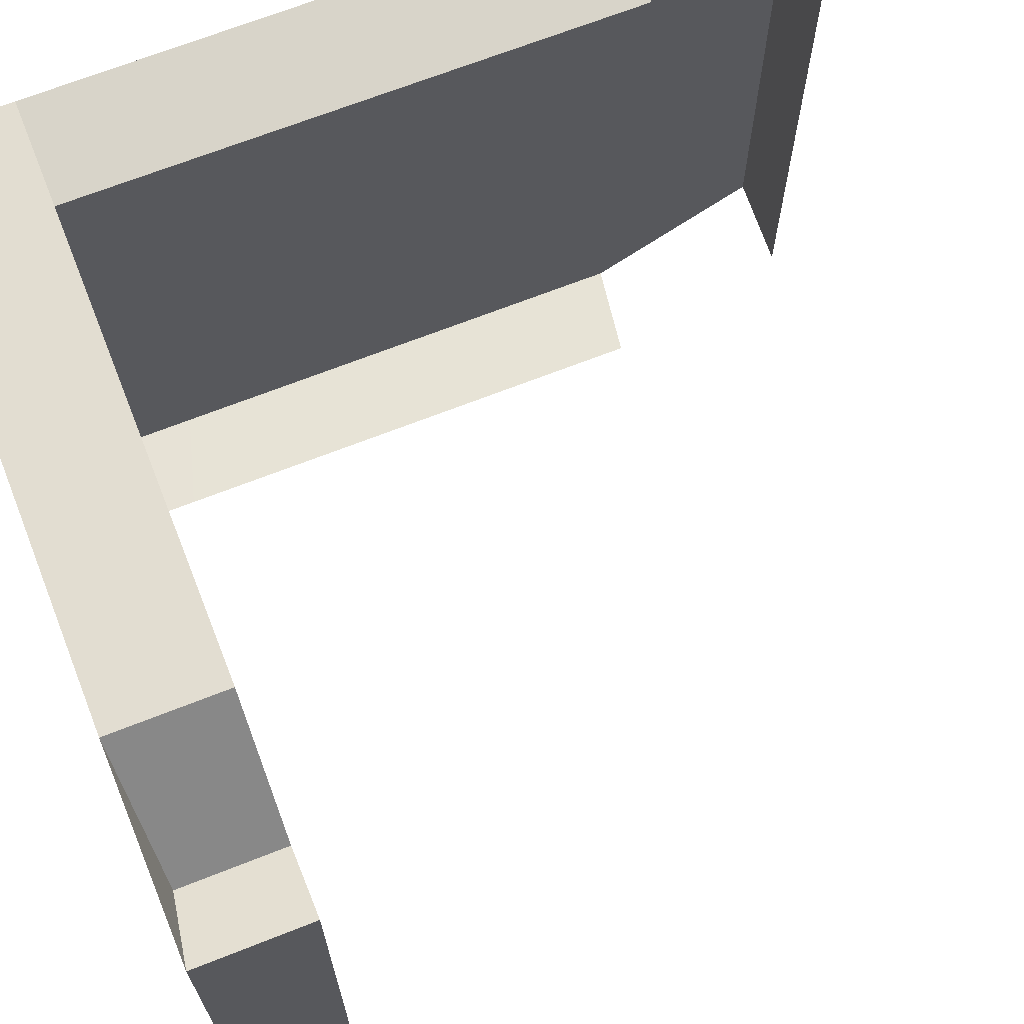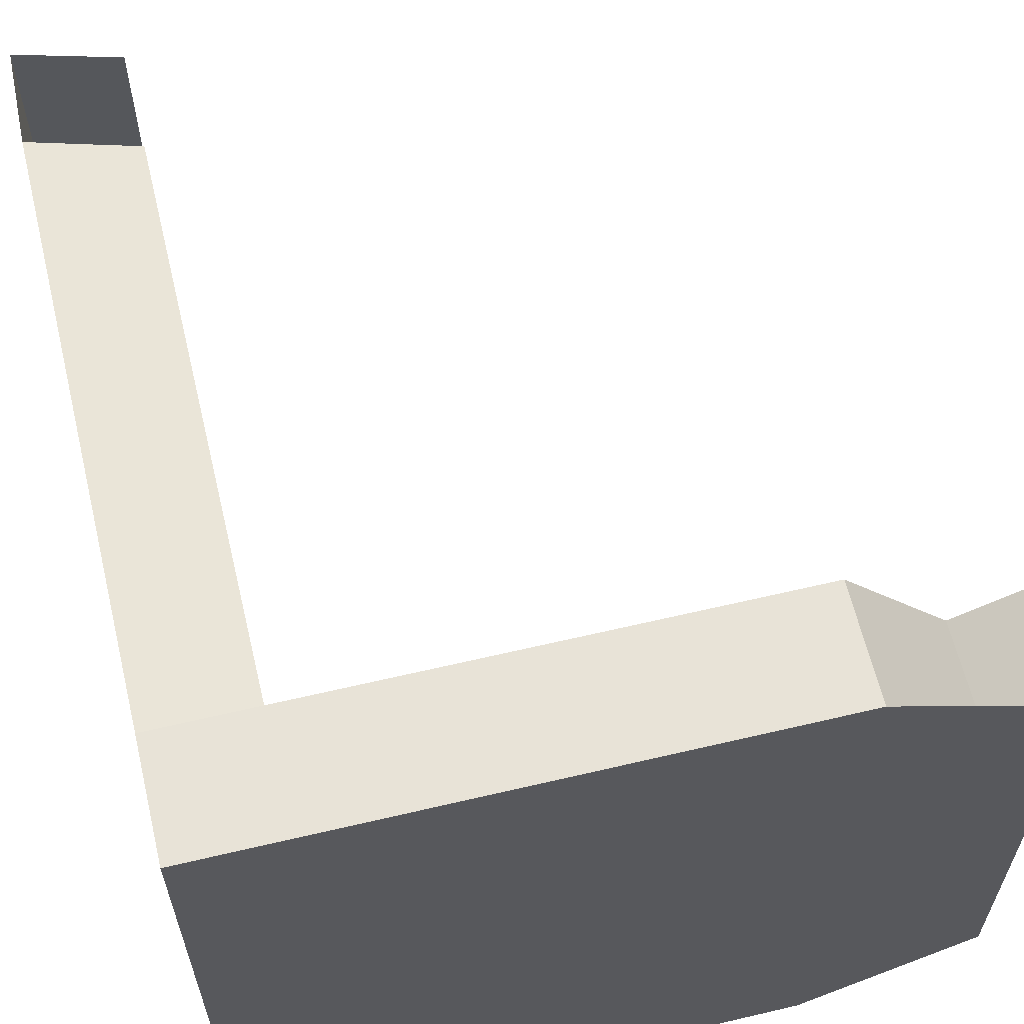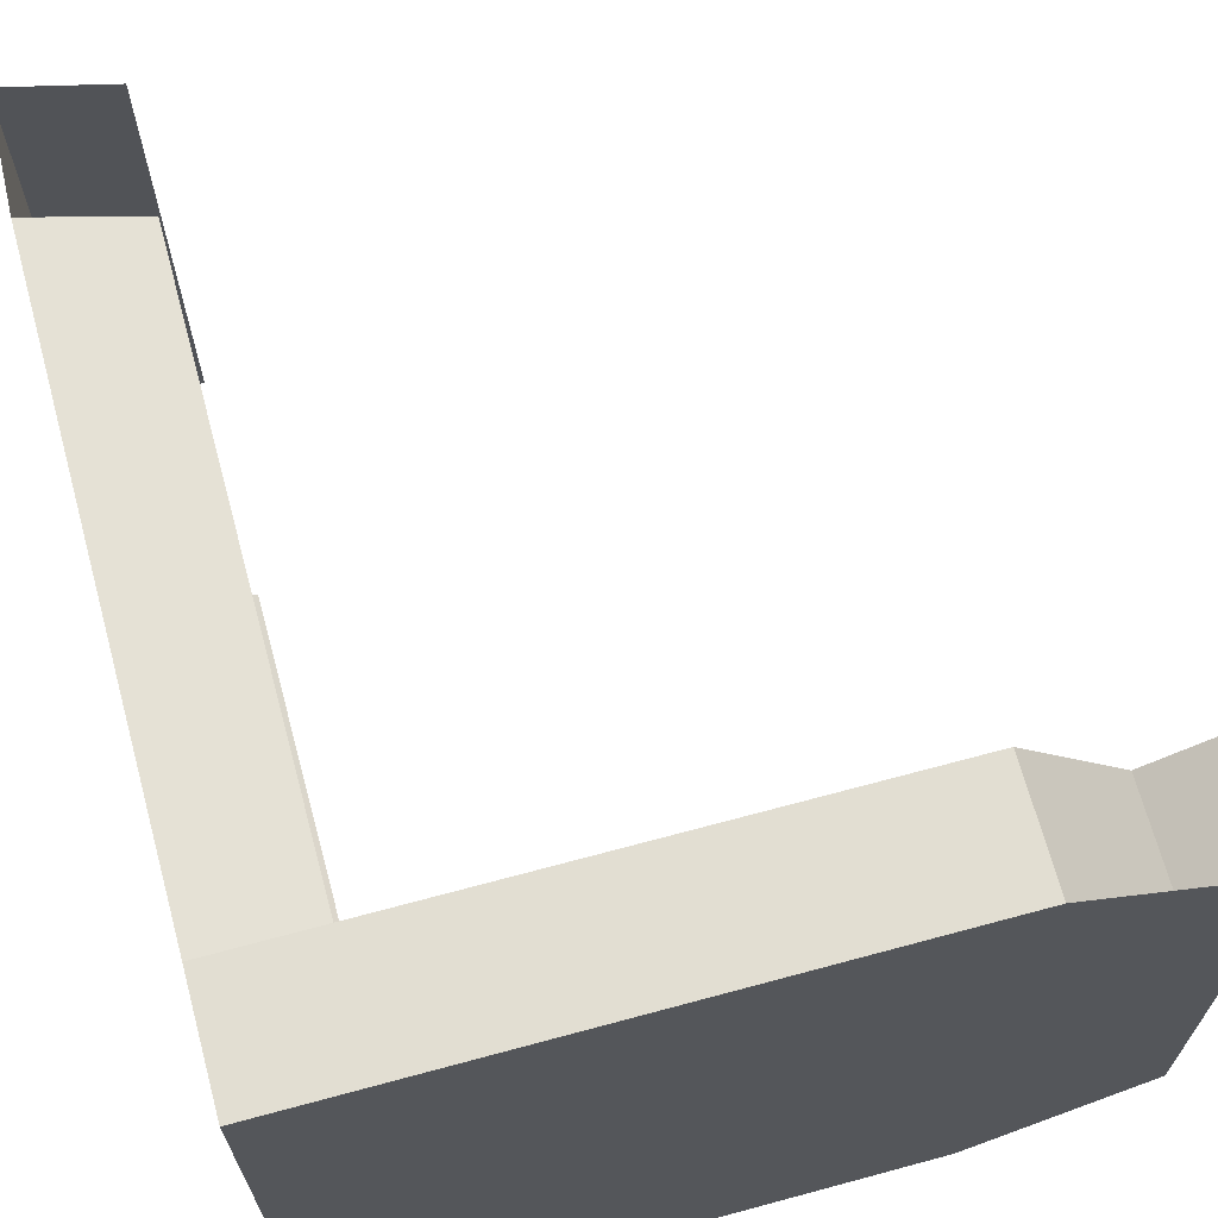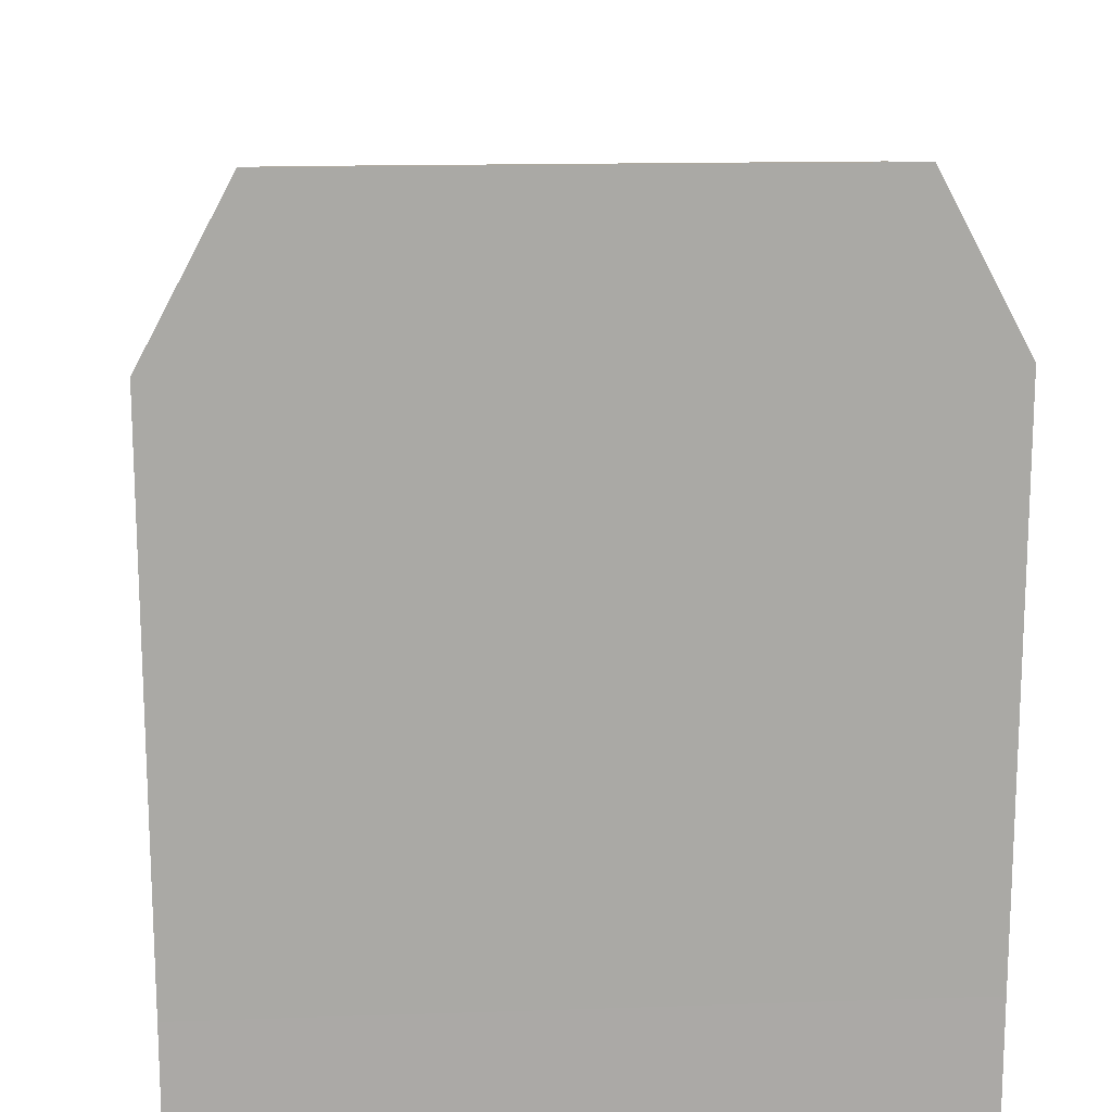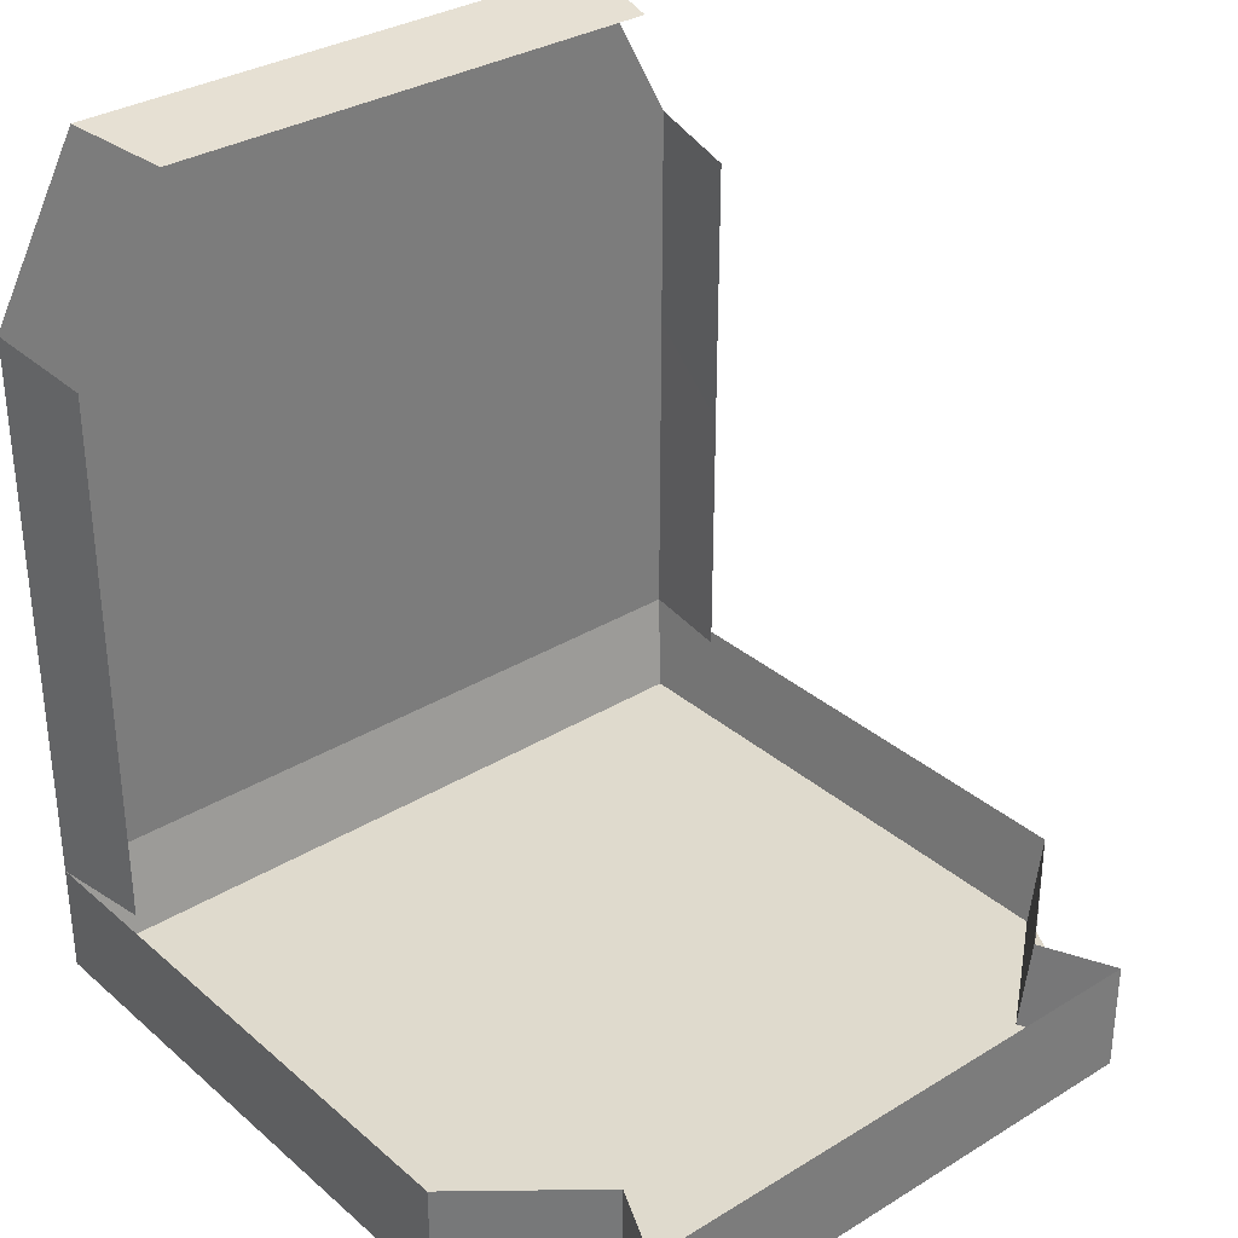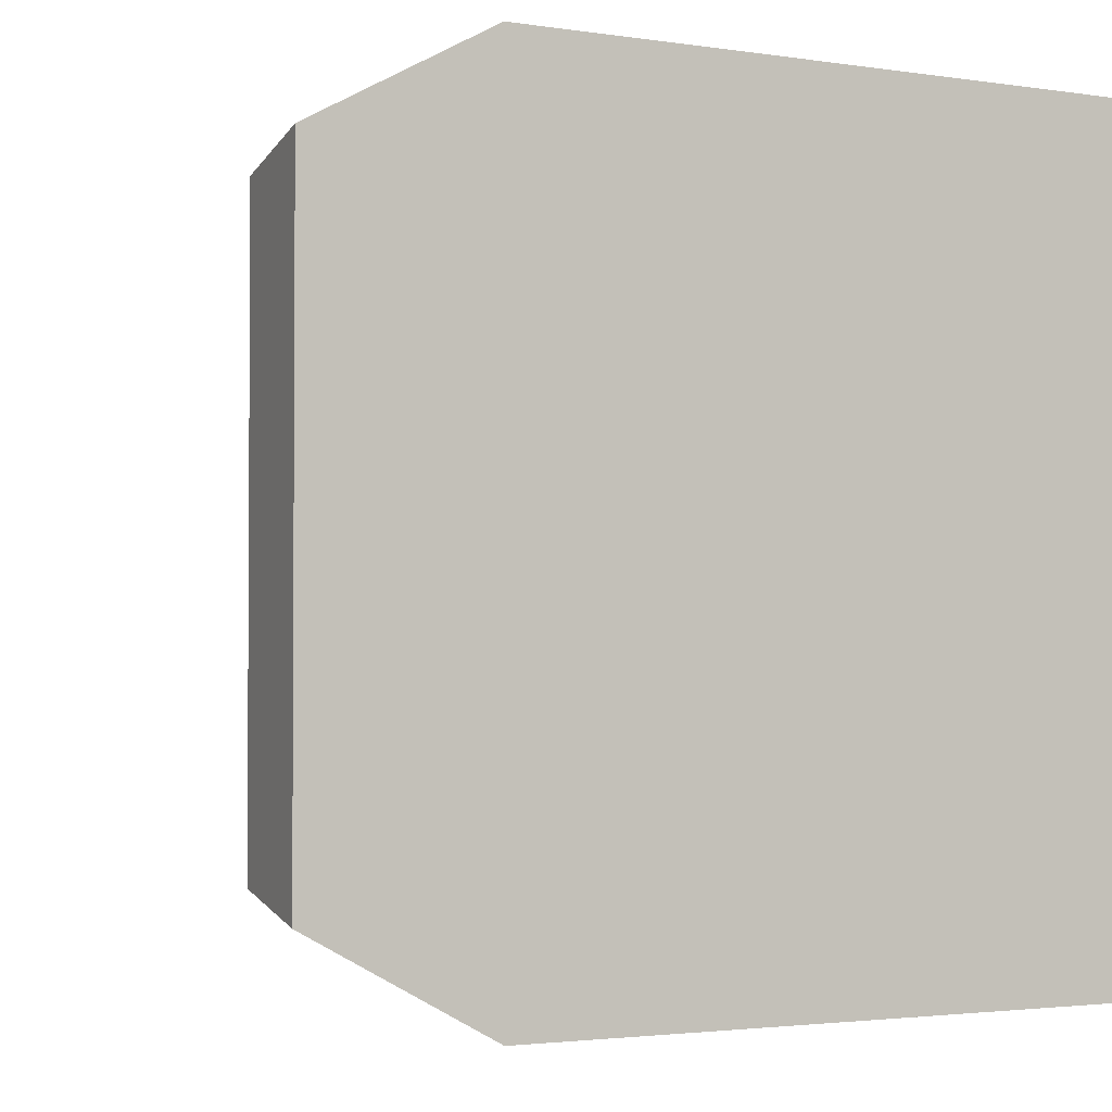
<metadata>
{"format":"obj","ext":"obj","renderer":"f3d","projection":"perspective","resolution":1024,"background":"white","views":[{"elev":68.4,"azim":-111.6,"up":"+Y"},{"elev":62.1,"azim":166.5,"up":"+Y"},{"elev":68.0,"azim":164.8,"up":"+Y"},{"elev":14.9,"azim":85.9,"up":"+Z"},{"elev":32.7,"azim":-130.3,"up":"+Z"},{"elev":-2.4,"azim":60.2,"up":"+Y"}]}
</metadata>
<code>
g Box001
v 1.918 -1.952 0.02639
v 2.022 0 0.5393
v 2.022 -2.027 0.5393
v 1.918 0 0.02639
v 1.918 1.952 0.02639
v 0.4806 2.027 0.5381
v 2.022 2.027 0.5393
v 0.4314 1.952 0.02639
v -1.062 2.027 0.5368
v -1.056 1.952 0.02639
v -1.985 1.477 0.02639
v -2.027 0 0.5368
v -2.027 1.534 0.5368
v -1.985 0 0.02639
v -1.985 -1.477 0.02639
v -2.027 -1.534 0.5368
v -1.062 -2.027 0.5368
v 0.4314 -1.952 0.02639
v 0.4806 -2.027 0.5381
v -1.056 -1.952 0.02639
v 1.918 -1.952 0.02639
v 2.022 -2.027 0.5393
v 2.021 -1.534 4.541
v 2.022 -0.001162 3.627
v 2.021 -2.029 3.624
v 2.022 2.58e-05 4.541
v 2.022 -2.028 2.082
v 2.022 -0.0005811 2.083
v 2.022 -2.027 0.5393
v 2.022 0 0.5393
v 2.022 1.534 4.541
v 2.022 2.027 3.631
v 2.022 2.027 2.085
v 2.022 2.027 0.5393
v 2.022 2.58e-05 4.541
v 1.469 -1.417 4.482
v 1.469 0 4.482
v 2.021 -1.534 4.541
v 2.022 1.534 4.541
v 1.469 1.417 4.482
v 2.022 -2.028 2.082
v 1.473 -1.949 0.5393
v 1.471 -1.949 2.085
v 2.022 -2.027 0.5393
v 2.021 -2.029 3.624
v 1.469 -1.949 3.531
v 2.022 2.027 2.085
v 1.469 1.949 3.531
v 1.471 1.949 2.085
v 2.022 2.027 3.631
v 2.022 2.027 0.5393
v 1.473 1.949 0.5393
v -2.027 -1.534 0.5368
v -1.592 -1.297 0.02639
v -1.619 -1.347 0.5368
v -1.985 -1.477 0.02639
v -1.985 1.477 0.02639
v -1.619 1.347 0.5368
v -1.592 1.297 0.02639
v -2.027 1.534 0.5368
v -1.592 -1.297 0.02639
v -1.062 -2.027 0.5368
v -1.619 -1.347 0.5368
v -1.056 -1.952 0.02639
v -1.619 1.347 0.5368
v -1.056 1.952 0.02639
v -1.592 1.297 0.02639
v -1.062 2.027 0.5368
v 0.4806 2.027 0.5381
v -1.062 2.027 -0.07552
v 0.4806 2.027 -0.07424
v -1.062 2.027 0.5368
v 2.022 2.027 0.5393
v 2.023 2.027 -0.07296
v -2.027 0 0.5368
v -2.027 -1.534 -0.07552
v -2.027 0 -0.07552
v -2.027 -1.534 0.5368
v -2.027 1.534 0.5368
v -2.027 1.534 -0.07552
v 0.4806 -2.027 0.5381
v 2.023 -2.027 -0.07296
v 0.4806 -2.027 -0.07424
v 2.022 -2.027 0.5393
v -1.062 -2.027 0.5368
v -1.062 -2.027 -0.07552
v 2.022 0 0.5393
v 2.023 2.027 -0.07296
v 2.023 0 -0.07296
v 2.022 2.027 0.5393
v -1.619 -1.347 0.5368
v -2.027 -1.534 -0.07552
v -2.027 -1.534 0.5368
v -1.619 -1.347 -0.01698
v -2.027 1.534 0.5368
v -1.619 1.347 -0.01699
v -1.619 1.347 0.5368
v -2.027 1.534 -0.07552
v -1.062 -2.027 0.5368
v -1.619 -1.347 -0.01698
v -1.619 -1.347 0.5368
v -1.062 -2.027 -0.07552
v -1.619 1.347 0.5368
v -1.062 2.027 -0.07552
v -1.062 2.027 0.5368
v -1.619 1.347 -0.01699
v -1.619 -1.347 -0.07522
v -2.027 0 -0.07552
v -2.027 -1.534 -0.07552
v -1.619 0 -0.07523
v -1.062 0 -0.07552
v -1.062 -2.027 -0.07552
v -1.619 1.347 -0.07524
v -2.027 1.534 -0.07552
v -1.062 2.027 -0.07552
v 0.4806 0 -0.07424
v 0.4806 2.027 -0.07424
v 0.4806 -2.027 -0.07424
v 2.023 0 -0.07296
v 2.023 -2.027 -0.07296
v 2.023 2.027 -0.07296
v -1.619 1.347 -0.01699
v -2.027 1.534 -0.07552
v -1.062 2.027 -0.07552
v -1.619 -1.347 -0.01698
v -1.062 -2.027 -0.07552
v -2.027 -1.534 -0.07552
v 1.469 0 4.482
v 2.021 -1.534 4.541
v 2.022 2.58e-05 4.541
v 1.469 -1.417 4.482
v 1.469 1.417 4.482
v 2.022 1.534 4.541
v 1.473 -1.949 0.5393
v 2.022 -2.028 2.082
v 1.471 -1.949 2.085
v 2.022 -2.027 0.5393
v 2.021 -2.029 3.624
v 1.469 -1.949 3.531
v 1.471 1.949 2.085
v 2.022 2.027 3.631
v 2.022 2.027 2.085
v 1.469 1.949 3.531
v 1.473 1.949 0.5393
v 2.022 2.027 0.5393
v 2.022 2.027 2.085
v 2.022 -0.001162 3.627
v 2.022 -0.0005808 2.083
v 2.022 2.027 3.631
v 2.022 1.534 4.541
v 2.022 2.58e-05 4.541
v 2.022 2.027 0.5393
v 2.022 0 0.5393
v 2.022 -2.028 2.082
v 2.021 -2.029 3.624
v 2.021 -1.534 4.541
v 2.022 -2.027 0.5393
v 2.022 0 0.5393
v 1.918 1.952 0.02639
v 2.022 2.027 0.5393
v 1.918 0 0.02639
v 2.022 -2.027 0.5393
v 2.023 0 -0.07296
v 2.023 -2.027 -0.07296
v 2.022 0 0.5393
v -1.985 0 0.02639
v -1.592 1.297 0.02639
v -1.592 0 0.02639
v -1.985 1.477 0.02639
v -1.056 0 0.02639
v -1.056 1.952 0.02639
v 0.4314 1.952 0.02639
v 0.4314 0 0.02639
v -1.592 -1.297 0.02639
v -1.985 -1.477 0.02639
v -1.056 -1.952 0.02639
v 0.4314 -1.952 0.02639
v 1.918 0 0.02639
v 1.918 1.952 0.02639
v 1.918 -1.952 0.02639
g Box001_0
f 3 2 1
f 4 1 2
f 7 6 5
f 8 5 6
f 6 9 8
f 10 8 9
f 13 12 11
f 14 11 12
f 14 12 15
f 16 15 12
f 19 18 17
f 20 17 18
f 18 19 21
f 22 21 19
f 25 24 23
f 26 23 24
f 25 27 24
f 28 24 27
f 27 29 28
f 30 28 29
f 26 24 31
f 32 31 24
f 32 24 33
f 28 33 24
f 33 28 34
f 30 34 28
f 37 36 35
f 38 35 36
f 35 39 37
f 40 37 39
f 43 42 41
f 44 41 42
f 41 45 43
f 46 43 45
f 49 48 47
f 50 47 48
f 47 51 49
f 52 49 51
f 55 54 53
f 56 53 54
f 59 58 57
f 60 57 58
f 63 62 61
f 64 61 62
f 67 66 65
f 68 65 66
f 71 70 69
f 72 69 70
f 69 73 71
f 74 71 73
f 77 76 75
f 78 75 76
f 75 79 77
f 80 77 79
f 83 82 81
f 84 81 82
f 81 85 83
f 86 83 85
f 89 88 87
f 90 87 88
f 93 92 91
f 94 91 92
f 97 96 95
f 98 95 96
f 101 100 99
f 102 99 100
f 105 104 103
f 106 103 104
f 109 108 107
f 110 107 108
f 110 111 107
f 112 107 111
f 109 107 112
f 110 108 113
f 110 113 111
f 114 113 108
f 115 113 114
f 115 111 113
f 111 115 116
f 111 116 112
f 117 116 115
f 118 112 116
f 116 119 118
f 120 118 119
f 119 116 121
f 117 121 116
f 124 123 122
f 127 126 125
f 130 129 128
f 131 128 129
f 128 132 130
f 133 130 132
f 136 135 134
f 137 134 135
f 135 136 138
f 139 138 136
f 142 141 140
f 143 140 141
f 140 144 142
f 145 142 144
f 148 147 146
f 149 146 147
f 149 147 150
f 151 150 147
f 146 152 148
f 153 148 152
f 148 154 147
f 155 147 154
f 155 156 147
f 151 147 156
f 154 148 157
f 153 157 148
f 160 159 158
f 161 158 159
f 164 163 162
f 165 162 163
g Box001_1
f 168 167 166
f 169 166 167
f 168 170 167
f 171 167 170
f 171 170 172
f 173 172 170
f 168 166 174
f 168 174 170
f 175 174 166
f 170 176 173
f 176 170 174
f 177 173 176
f 173 178 172
f 179 172 178
f 178 173 180
f 177 180 173

</code>
